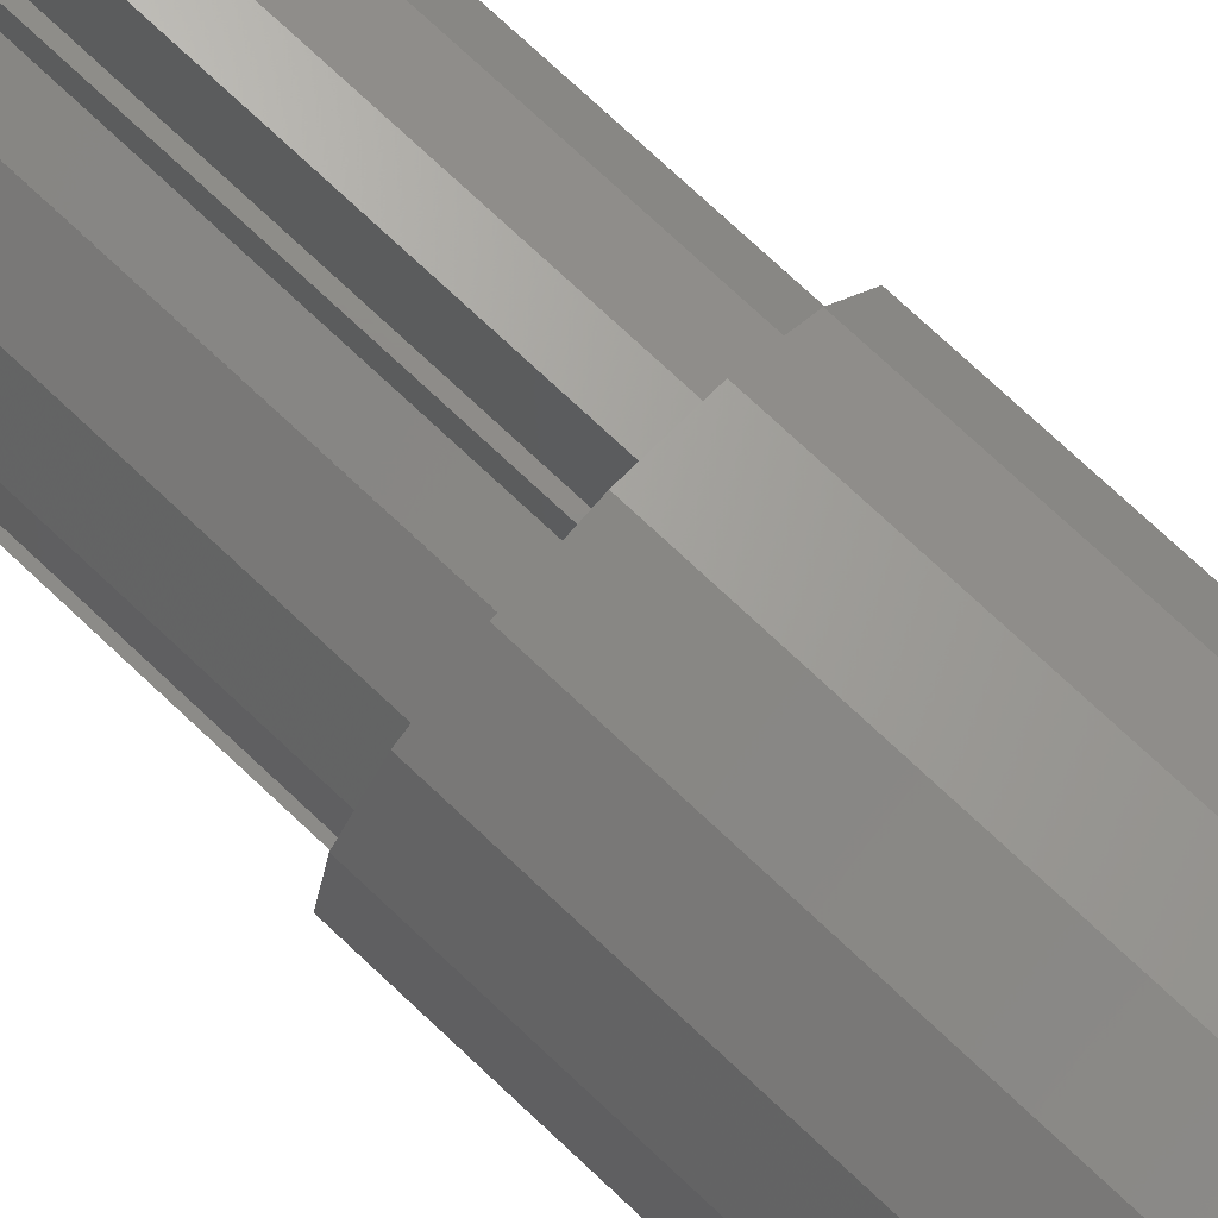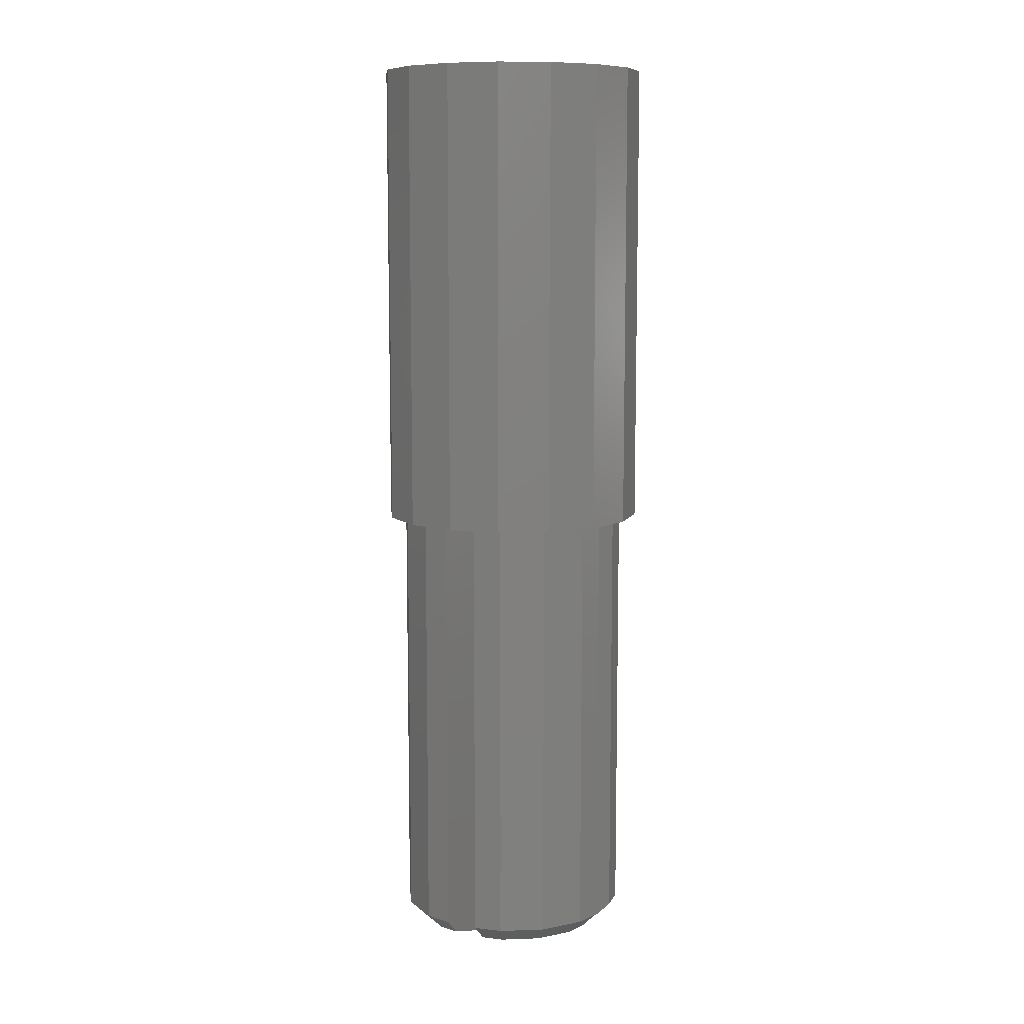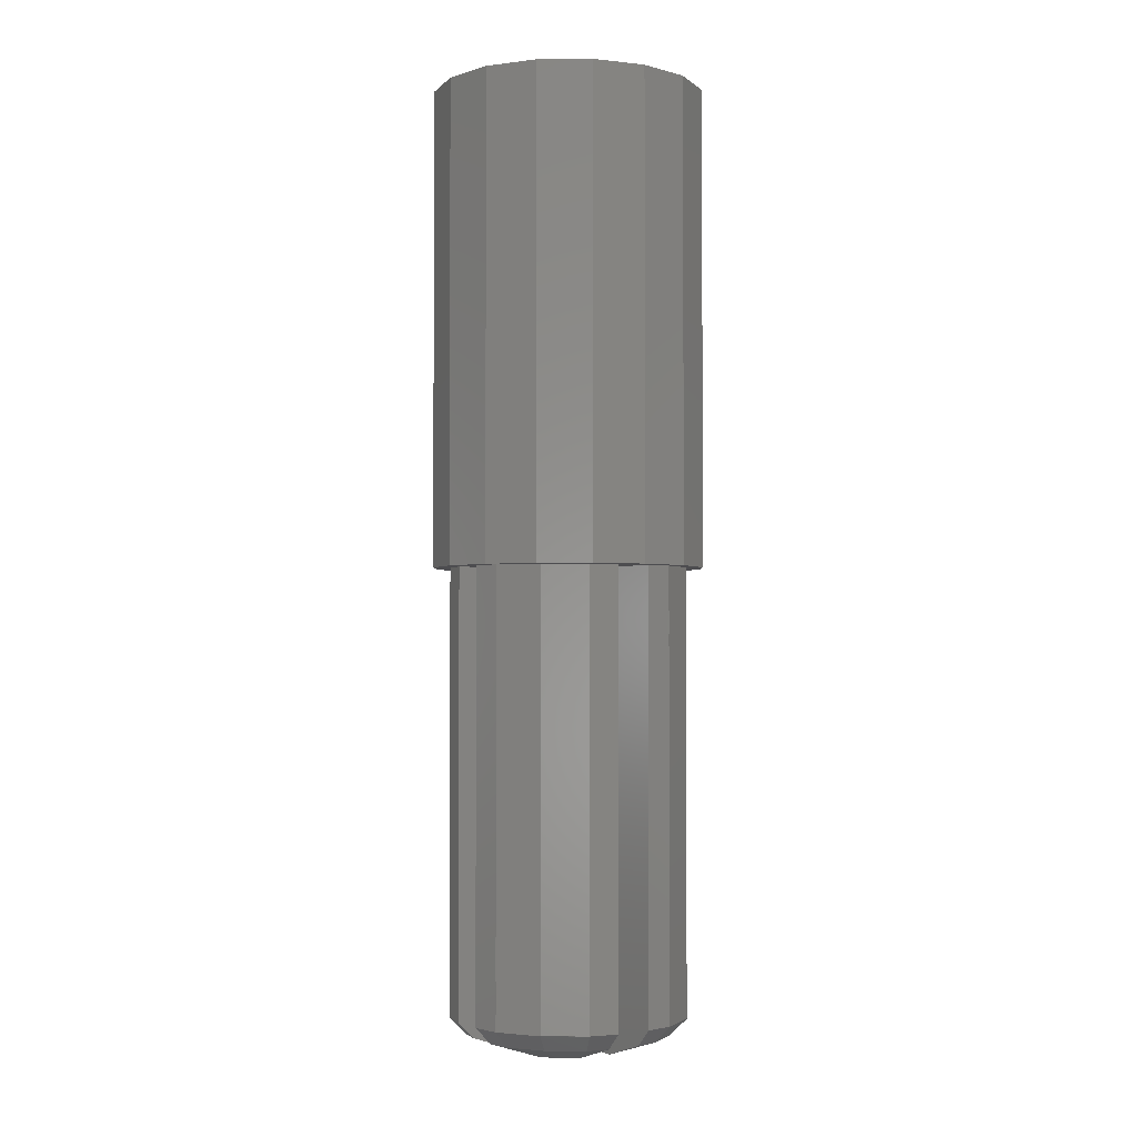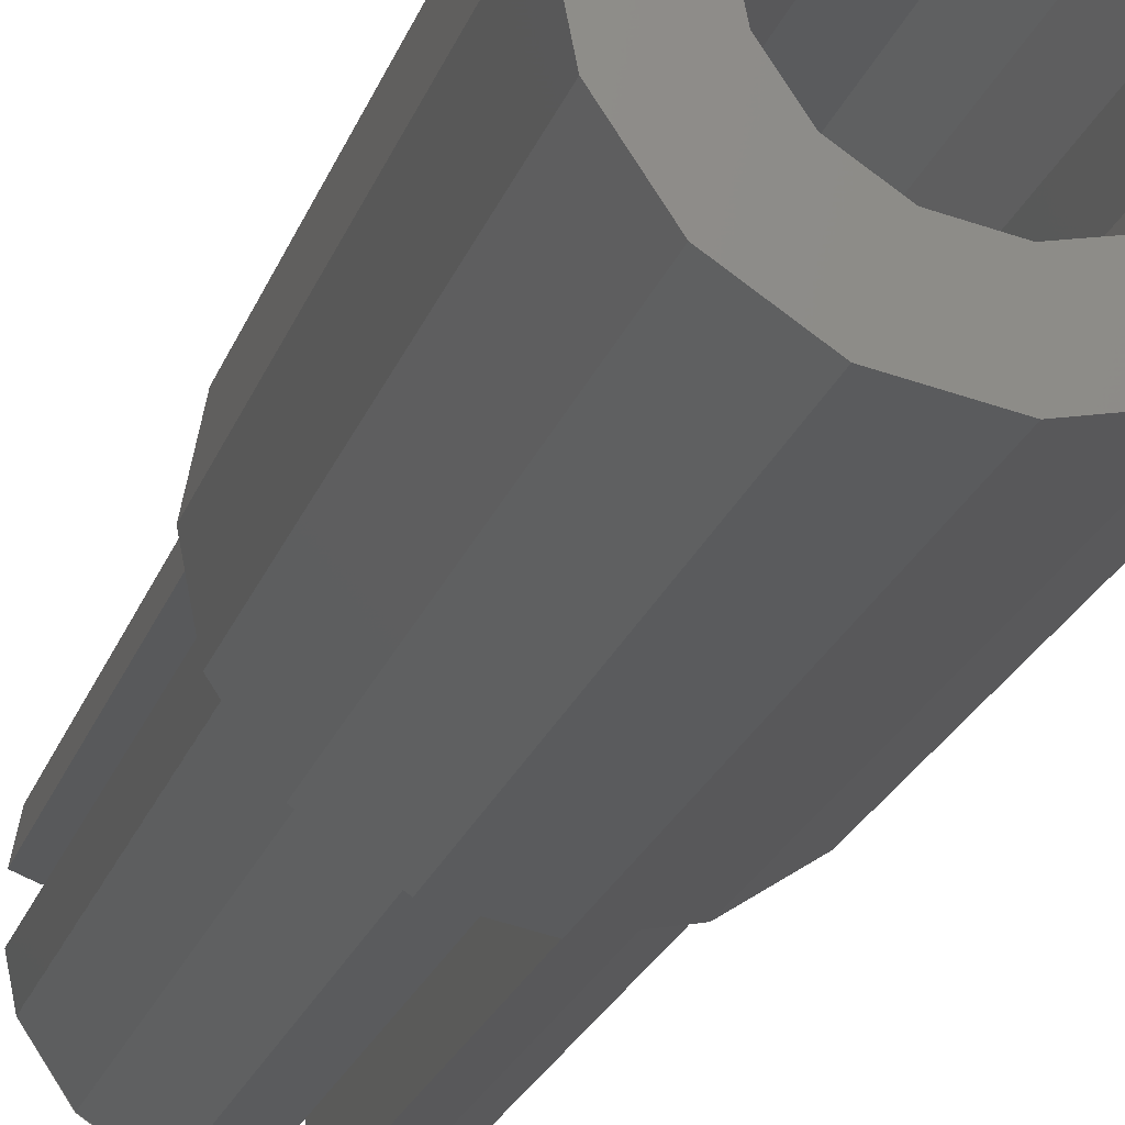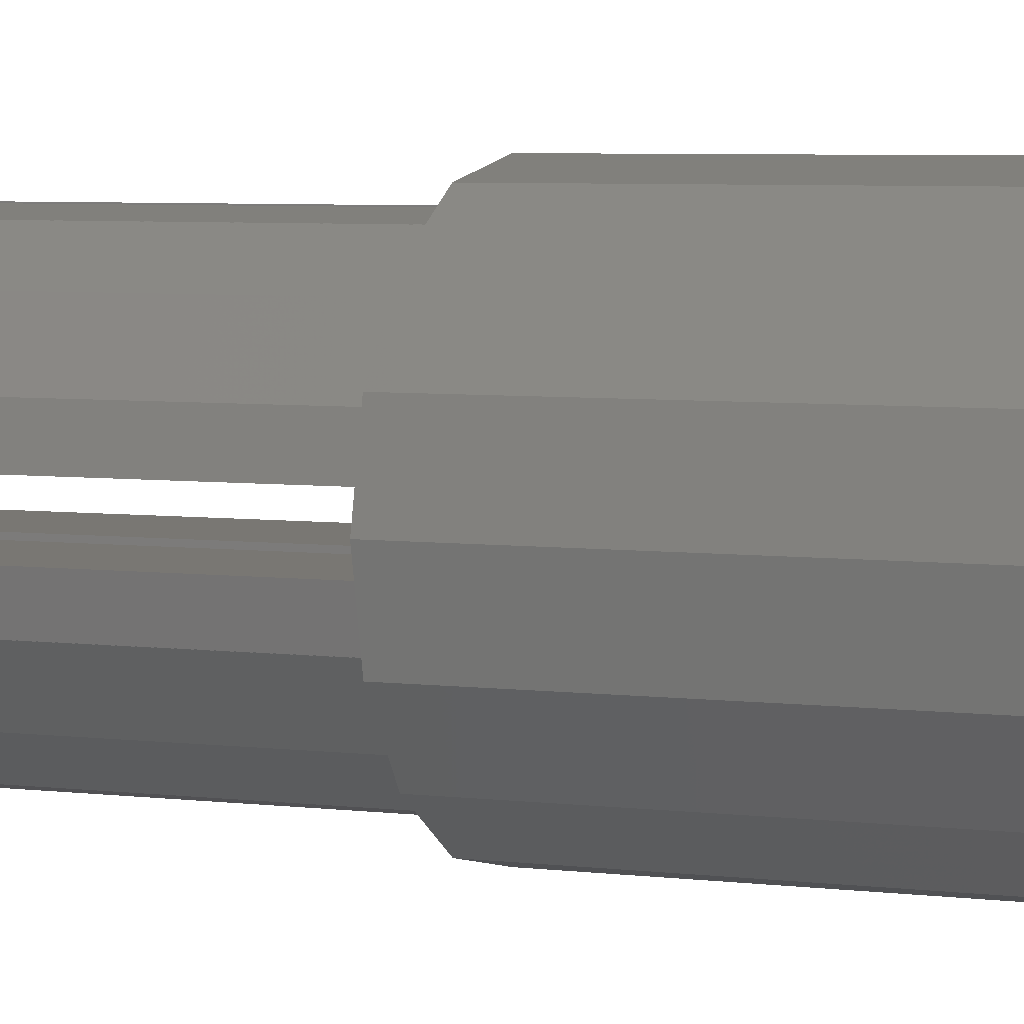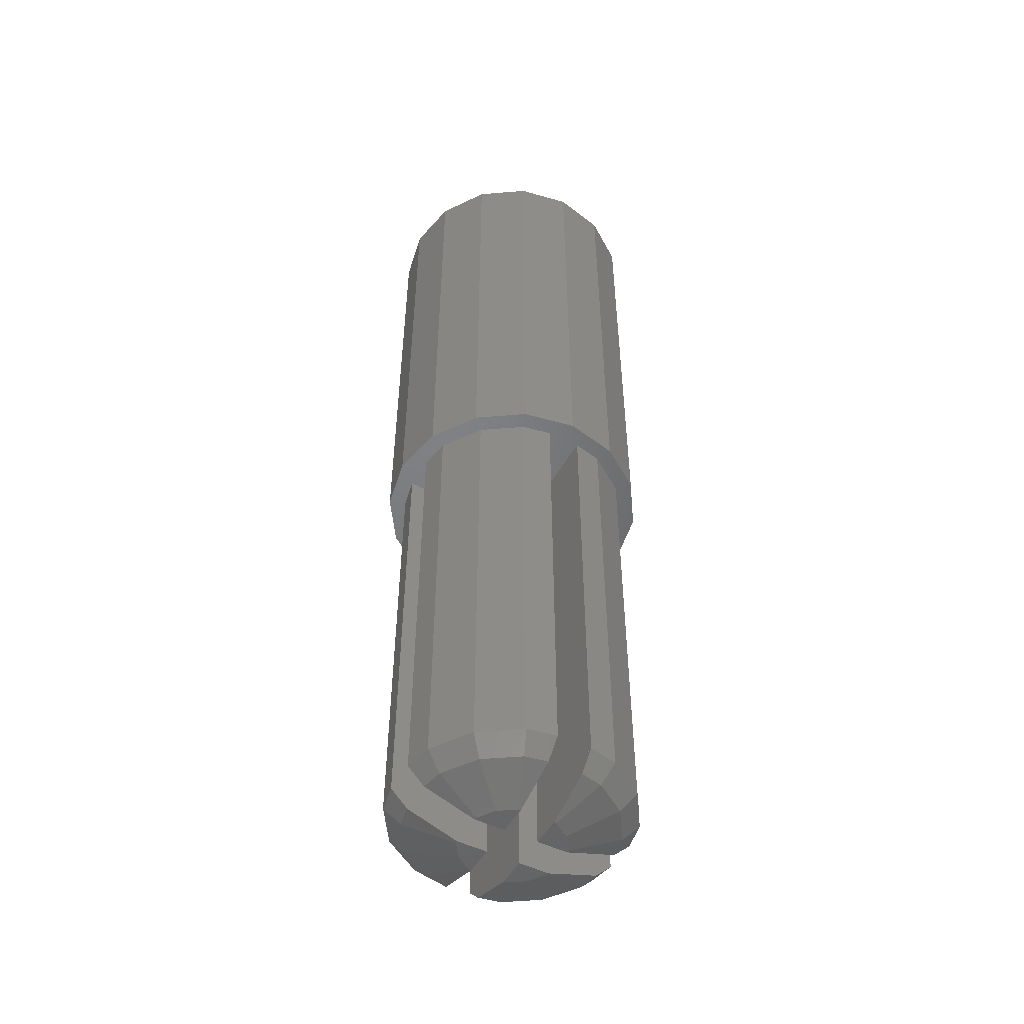
<metadata>
{"format":"stl","ext":"stl","renderer":"f3d","projection":"perspective","resolution":1024,"background":"white","views":[{"elev":74.8,"azim":-46.8,"up":"+Y"},{"elev":9.3,"azim":-151.5,"up":"+Z"},{"elev":-2.3,"azim":57.8,"up":"+Z"},{"elev":-21.0,"azim":-15.3,"up":"+Y"},{"elev":4.5,"azim":-64.9,"up":"+Y"},{"elev":-50.4,"azim":151.4,"up":"+Z"}]}
</metadata>
<code>
# stl→obj: 252 verts, 360 faces
v 0.116 0.02 -1.08
v 0.116 0.02 -1.1
v 0.136 0.02 -1.08
v 0.136 -0.02 -1.08
v 0.116 -0.02 -1.1
v 0.116 -0.02 -1.08
v -0.136 0.02 -1.08
v -0.116 0.02 -1.1
v -0.116 0.02 -1.08
v -0.116 -0.02 -1.08
v -0.116 -0.02 -1.1
v -0.136 -0.02 -1.08
v 0.02 0.136 -1.08
v 0.02 0.116 -1.1
v 0.02 0.116 -1.08
v 0.02 -0.116 -1.08
v 0.02 -0.116 -1.1
v 0.02 -0.136 -1.08
v -0.02 0.116 -1.08
v -0.02 0.116 -1.1
v -0.02 0.136 -1.08
v -0.02 -0.136 -1.08
v -0.02 -0.116 -1.1
v -0.02 -0.116 -1.08
v 0.14 0 -0.56
v 0.1293 -0.05358 -0.56
v 0 0 -0.56
v 0.09899 -0.09899 -0.56
v 0.05358 -0.1293 -0.56
v 0 -0.14 -0.56
v -0.05358 -0.1293 -0.56
v -0.09899 -0.09899 -0.56
v -0.1293 -0.05358 -0.56
v -0.14 -0 -0.56
v -0.1293 0.05358 -0.56
v -0.09899 0.09899 -0.56
v -0.05358 0.1293 -0.56
v -0 0.14 -0.56
v 0.05358 0.1293 -0.56
v 0.09899 0.09899 -0.56
v 0.1293 0.05358 -0.56
v 0 0 -0.48
v -0.1 0 -0.48
v -0.09239 -0.03827 -0.48
v -0.07071 -0.07071 -0.48
v -0.03827 -0.09239 -0.48
v 0 -0.1 -0.48
v 0.03827 -0.09239 -0.48
v 0.07071 -0.07071 -0.48
v 0.09239 -0.03827 -0.48
v 0.1 0 -0.48
v 0.09239 0.03827 -0.48
v 0.07071 0.07071 -0.48
v 0.03827 0.09239 -0.48
v -0 0.1 -0.48
v -0.03827 0.09239 -0.48
v -0.07071 0.07071 -0.48
v -0.09239 0.03827 -0.48
v -0.1 -0 -0.48
v 0.136 -0.02 -0.56
v 0.02 -0.02 -1.08
v 0.02 -0.02 -0.56
v 0.02 -0.136 -0.56
v -0.02 -0.136 -0.56
v -0.02 -0.02 -1.08
v -0.02 -0.02 -0.56
v -0.136 -0.02 -0.56
v -0.136 0.02 -0.56
v -0.02 0.02 -1.08
v -0.02 0.02 -0.56
v -0.02 0.136 -0.56
v 0.02 0.136 -0.56
v 0.02 0.02 -1.08
v 0.02 0.02 -0.56
v 0.136 0.02 -0.56
v 0.1292 -0.0536 -0.56
v 0.1292 -0.0536 -1.08
v -0.1292 -0.0536 -1.08
v -0.1292 -0.0536 -0.56
v 0.1292 0.0536 -1.08
v 0.1292 0.0536 -0.56
v -0.1292 0.0536 -0.56
v -0.1292 0.0536 -1.08
v 0.0536 0.1292 -0.56
v 0.0536 0.1292 -1.08
v -0.0536 0.1292 -1.08
v -0.0536 0.1292 -0.56
v 0.0536 -0.1292 -1.08
v 0.0536 -0.1292 -0.56
v -0.0536 -0.1292 -0.56
v -0.0536 -0.1292 -1.08
v 0.0424 -0.0424 -1.12
v 0.02 -0.02 -1.12
v 0.056 -0.02 -1.12
v 0.0556 -0.0228 -1.12
v 0.02 -0.056 -1.12
v 0.0228 -0.0556 -1.12
v -0.0424 -0.0424 -1.12
v -0.02 -0.02 -1.12
v -0.02 -0.056 -1.12
v -0.0228 -0.0556 -1.12
v -0.056 -0.02 -1.12
v -0.0556 -0.0228 -1.12
v -0.0424 0.0424 -1.12
v -0.02 0.02 -1.12
v -0.056 0.02 -1.12
v -0.0556 0.0228 -1.12
v -0.02 0.056 -1.12
v -0.0228 0.0556 -1.12
v 0.0424 0.0424 -1.12
v 0.02 0.02 -1.12
v 0.02 0.056 -1.12
v 0.0228 0.0556 -1.12
v 0.056 0.02 -1.12
v 0.0556 0.0228 -1.12
v -0.046 0.1108 -1.1
v -0.0848 0.0848 -1.1
v -0.0992 0.0992 -1.08
v -0.1108 0.046 -1.1
v -0.1108 -0.046 -1.1
v -0.0848 -0.0848 -1.1
v -0.0992 -0.0992 -1.08
v -0.046 -0.1108 -1.1
v 0.046 -0.1108 -1.1
v 0.0848 -0.0848 -1.1
v 0.0992 -0.0992 -1.08
v 0.1108 -0.046 -1.1
v 0.1108 0.046 -1.1
v 0.0848 0.0848 -1.1
v 0.0992 0.0992 -1.08
v 0.046 0.1108 -1.1
v 0.056 0.02 -1.08
v 0.056 -0.02 -1.08
v -0.056 0.02 -1.08
v -0.056 -0.02 -1.08
v 0.02 0.056 -1.08
v 0.02 -0.056 -1.08
v -0.02 0.056 -1.08
v -0.02 -0.056 -1.08
v 0.09885 -0.09896 -0.56
v 0.09885 -0.09896 -1.08
v 0.05346 -0.1293 -0.56
v 0.05346 -0.1293 -1.08
v 0.09896 0.09885 -0.56
v 0.09896 0.09885 -1.08
v 0.1293 0.05346 -0.56
v 0.1293 0.05346 -1.08
v -0.09885 0.09896 -0.56
v -0.09885 0.09896 -1.08
v -0.05346 0.1293 -0.56
v -0.05346 0.1293 -1.08
v -0.09896 -0.09885 -0.56
v -0.09896 -0.09885 -1.08
v -0.1293 -0.05346 -0.56
v -0.1293 -0.05346 -1.08
v 0.16 0 -0.56
v 0.1478 -0.06123 -0.56
v 0.1131 -0.1131 -0.56
v 0.06123 -0.1478 -0.56
v 0 -0.16 -0.56
v -0.06123 -0.1478 -0.56
v -0.1131 -0.1131 -0.56
v -0.1478 -0.06123 -0.56
v -0.16 -0 -0.56
v -0.1478 0.06123 -0.56
v -0.1131 0.1131 -0.56
v -0.06123 0.1478 -0.56
v -0 0.16 -0.56
v 0.06123 0.1478 -0.56
v 0.1131 0.1131 -0.56
v 0.1478 0.06123 -0.56
v 0.1 -0 -0.48
v 0.1 -0 0
v 0.09239 0.03827 0
v 0.07071 0.07071 0
v 0.03827 0.09239 0
v 0 0.1 0
v 0 0.1 -0.48
v -0.03827 0.09239 0
v -0.07071 0.07071 0
v -0.09239 0.03827 0
v -0.1 0 0
v -0.09239 -0.03827 0
v -0.07071 -0.07071 0
v -0.03827 -0.09239 0
v -0 -0.1 0
v -0 -0.1 -0.48
v 0.03827 -0.09239 0
v 0.07071 -0.07071 0
v 0.09239 -0.03827 0
v 0.1 0 0
v -0.125 0 0
v -0.1155 -0.04784 0
v -0.08839 -0.08839 0
v -0.04784 -0.1155 0
v 0 -0.125 0
v 0 -0.1 0
v 0.04784 -0.1155 0
v 0.08839 -0.08839 0
v 0.1155 -0.04784 0
v 0.125 0 0
v 0.1155 0.04784 0
v 0.08839 0.08839 0
v 0.04784 0.1155 0
v -0 0.125 0
v -0 0.1 0
v -0.04784 0.1155 0
v -0.08839 0.08839 0
v -0.1155 0.04784 0
v -0.125 -0 0
v -0.1 -0 0
v -0.12 0 0
v -0.16 0 0
v -0.1478 -0.06123 0
v -0.1109 -0.04592 0
v -0.1131 -0.1131 0
v -0.08485 -0.08485 0
v -0.06123 -0.1478 0
v -0.04592 -0.1109 0
v 0 -0.16 0
v 0 -0.12 0
v 0.06123 -0.1478 0
v 0.04592 -0.1109 0
v 0.1131 -0.1131 0
v 0.08485 -0.08485 0
v 0.1478 -0.06123 0
v 0.1109 -0.04592 0
v 0.16 0 0
v 0.12 0 0
v 0.1478 0.06123 0
v 0.1109 0.04592 0
v 0.1131 0.1131 0
v 0.08485 0.08485 0
v 0.06123 0.1478 0
v 0.04592 0.1109 0
v -0 0.16 0
v -0 0.12 0
v -0.06123 0.1478 0
v -0.04592 0.1109 0
v -0.1131 0.1131 0
v -0.08485 0.08485 0
v -0.1478 0.06123 0
v -0.1109 0.04592 0
v -0.16 -0 0
v -0.12 -0 0
v -0 -0.16 0
v -0 -0.16 -0.56
v -0.16 0 -0.56
v 0 0.16 0
v 0 0.16 -0.56
v 0.16 -0 0
v 0.16 -0 -0.56
f 1 2 3
f 4 5 6
f 7 8 9
f 10 11 12
f 13 14 15
f 16 17 18
f 19 20 21
f 22 23 24
f 25 26 27
f 26 28 27
f 28 29 27
f 29 30 27
f 30 31 27
f 31 32 27
f 32 33 27
f 33 34 27
f 34 35 27
f 35 36 27
f 36 37 27
f 37 38 27
f 38 39 27
f 39 40 27
f 40 41 27
f 41 25 27
f 42 43 44
f 42 44 45
f 42 45 46
f 42 46 47
f 42 47 48
f 42 48 49
f 42 49 50
f 42 50 51
f 42 51 52
f 42 52 53
f 42 53 54
f 42 54 55
f 42 55 56
f 42 56 57
f 42 57 58
f 42 58 59
f 60 4 61
f 60 61 62
f 62 61 18
f 62 18 63
f 64 22 65
f 64 65 66
f 66 65 12
f 66 12 67
f 68 7 69
f 68 69 70
f 70 69 21
f 70 21 71
f 72 13 73
f 72 73 74
f 74 73 3
f 74 3 75
f 76 77 4
f 76 4 60
f 67 12 78
f 67 78 79
f 75 3 80
f 75 80 81
f 82 83 7
f 82 7 68
f 84 85 13
f 84 13 72
f 71 21 86
f 71 86 87
f 63 18 88
f 63 88 89
f 90 91 22
f 90 22 64
f 92 93 94
f 92 94 95
f 96 93 92
f 96 92 97
f 98 99 100
f 98 100 101
f 102 99 98
f 102 98 103
f 104 105 106
f 104 106 107
f 108 105 104
f 108 104 109
f 110 111 112
f 110 112 113
f 114 111 110
f 114 110 115
f 86 116 117
f 86 117 118
f 118 117 119
f 118 119 83
f 83 119 8
f 83 8 7
f 12 11 120
f 12 120 78
f 78 120 121
f 78 121 122
f 122 121 123
f 122 123 91
f 91 123 23
f 91 23 22
f 18 17 124
f 18 124 88
f 88 124 125
f 88 125 126
f 126 125 127
f 126 127 77
f 77 127 5
f 77 5 4
f 3 2 128
f 3 128 80
f 80 128 129
f 80 129 130
f 130 129 131
f 130 131 85
f 85 131 14
f 85 14 13
f 21 20 116
f 21 116 86
f 116 109 104
f 116 104 117
f 117 104 107
f 117 107 119
f 119 107 106
f 119 106 8
f 11 102 103
f 11 103 120
f 120 103 98
f 120 98 121
f 121 98 101
f 121 101 123
f 123 101 100
f 123 100 23
f 17 96 97
f 17 97 124
f 124 97 92
f 124 92 125
f 125 92 95
f 125 95 127
f 127 95 94
f 127 94 5
f 2 114 115
f 2 115 128
f 128 115 110
f 128 110 129
f 129 110 113
f 129 113 131
f 131 113 112
f 131 112 14
f 20 108 109
f 20 109 116
f 132 114 2
f 132 2 1
f 73 111 114
f 73 114 132
f 6 5 94
f 6 94 133
f 133 94 93
f 133 93 61
f 9 8 106
f 9 106 134
f 134 106 105
f 134 105 69
f 135 102 11
f 135 11 10
f 65 99 102
f 65 102 135
f 15 14 112
f 15 112 136
f 136 112 111
f 136 111 73
f 137 96 17
f 137 17 16
f 61 93 96
f 61 96 137
f 138 108 20
f 138 20 19
f 69 105 108
f 69 108 138
f 24 23 100
f 24 100 139
f 139 100 99
f 139 99 65
f 77 76 140
f 77 140 141
f 141 140 142
f 141 142 143
f 85 84 144
f 85 144 145
f 145 144 146
f 145 146 147
f 83 82 148
f 83 148 149
f 149 148 150
f 149 150 151
f 91 90 152
f 91 152 153
f 153 152 154
f 153 154 155
f 25 156 157
f 25 157 26
f 26 157 158
f 26 158 28
f 28 158 159
f 28 159 29
f 29 159 160
f 29 160 30
f 30 160 161
f 30 161 31
f 31 161 162
f 31 162 32
f 32 162 163
f 32 163 33
f 33 163 164
f 33 164 34
f 34 164 165
f 34 165 35
f 35 165 166
f 35 166 36
f 36 166 167
f 36 167 37
f 37 167 168
f 37 168 38
f 38 168 169
f 38 169 39
f 39 169 170
f 39 170 40
f 40 170 171
f 40 171 41
f 41 171 156
f 41 156 25
f 172 173 174
f 172 174 52
f 52 174 175
f 52 175 53
f 53 175 176
f 53 176 54
f 54 176 177
f 54 177 178
f 178 177 179
f 178 179 56
f 56 179 180
f 56 180 57
f 57 180 181
f 57 181 58
f 58 181 182
f 58 182 43
f 43 182 183
f 43 183 44
f 44 183 184
f 44 184 45
f 45 184 185
f 45 185 46
f 46 185 186
f 46 186 187
f 187 186 188
f 187 188 48
f 48 188 189
f 48 189 49
f 49 189 190
f 49 190 50
f 50 190 191
f 50 191 51
f 182 192 193
f 182 193 183
f 183 193 194
f 183 194 184
f 184 194 195
f 184 195 185
f 185 195 196
f 185 196 197
f 197 196 198
f 197 198 188
f 188 198 199
f 188 199 189
f 189 199 200
f 189 200 190
f 190 200 201
f 190 201 191
f 191 201 202
f 191 202 174
f 174 202 203
f 174 203 175
f 175 203 204
f 175 204 176
f 176 204 205
f 176 205 206
f 206 205 207
f 206 207 179
f 179 207 208
f 179 208 180
f 180 208 209
f 180 209 181
f 181 209 210
f 181 210 211
f 212 213 214
f 212 214 215
f 215 214 216
f 215 216 217
f 217 216 218
f 217 218 219
f 219 218 220
f 219 220 221
f 221 220 222
f 221 222 223
f 223 222 224
f 223 224 225
f 225 224 226
f 225 226 227
f 227 226 228
f 227 228 229
f 229 228 230
f 229 230 231
f 231 230 232
f 231 232 233
f 233 232 234
f 233 234 235
f 235 234 236
f 235 236 237
f 237 236 238
f 237 238 239
f 239 238 240
f 239 240 241
f 241 240 242
f 241 242 243
f 243 242 244
f 243 244 245
f 156 228 226
f 156 226 157
f 157 226 224
f 157 224 158
f 158 224 222
f 158 222 159
f 159 222 246
f 159 246 247
f 247 246 218
f 247 218 161
f 161 218 216
f 161 216 162
f 162 216 214
f 162 214 163
f 163 214 213
f 163 213 248
f 248 213 242
f 248 242 165
f 165 242 240
f 165 240 166
f 166 240 238
f 166 238 167
f 167 238 249
f 167 249 250
f 250 249 234
f 250 234 169
f 169 234 232
f 169 232 170
f 170 232 230
f 170 230 171
f 171 230 251
f 171 251 252

</code>
